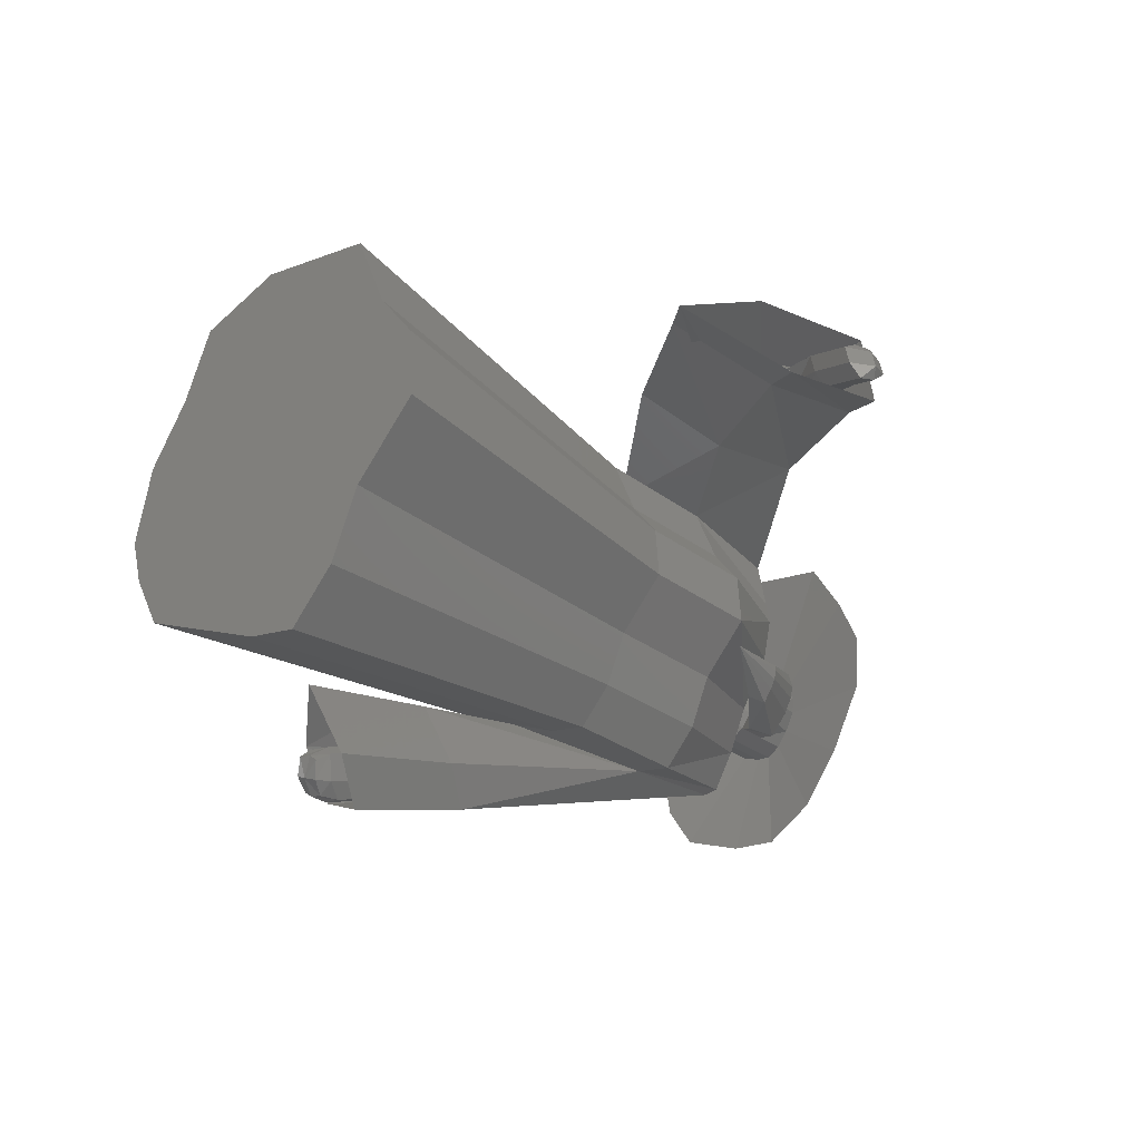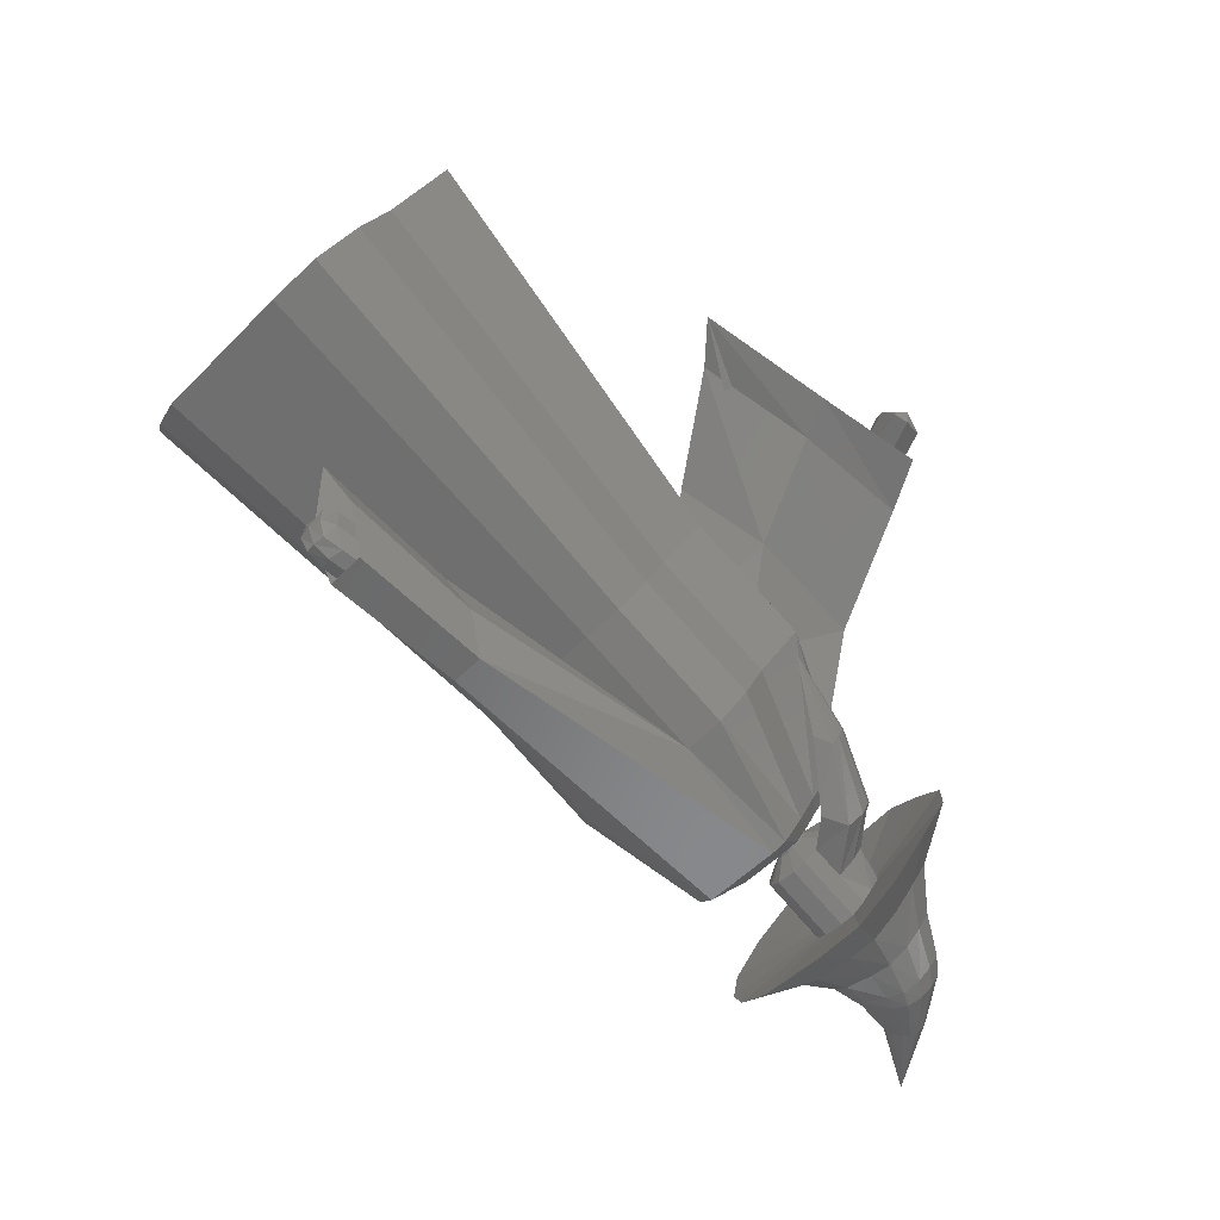
<metadata>
{"format":"stl","ext":"stl","renderer":"f3d","projection":"perspective","resolution":1024,"background":"white","views":[{"elev":5.3,"azim":112.0,"up":"+Y"},{"elev":-52.0,"azim":114.1,"up":"+Y"}]}
</metadata>
<code>
# stl→obj: 368 verts, 732 faces
v -4.959 -4.181 16.22
v -2.3 -9.576 16.24
v -0.385 -12.12 14.72
v 6.713 -14.8 1.395
v 2.154 -14.8 11.92
v 7.967 -13.97 -2.442
v 6.819 -9.576 -4.809
v 4.644 -4.354 -5.751
v 3.061 1.76 -9.076
v 0.2956 6.091 -7.635
v -2.176 8.181 -4.316
v -5.731 12.32 -0.8317
v -7.13 11.29 3.571
v -8.528 10.26 7.974
v -6.649 0.8688 14.36
v -8.823 6.091 13.41
v -26.6 -22.84 0.5694
v -28.02 -20.95 1.692
v -30.05 -17.22 2.121
v -31.24 -13.22 0.2971
v -32.85 -9.348 -0.4005
v -32.63 -6.259 -4.43
v -35.76 -7.554 -9.493
v -30.56 -4.735 -10.95
v -27.93 -7.8 -13.53
v -26.1 -9.348 -15.99
v -24.05 -12.56 -17.06
v -22.88 -17.08 -14.6
v -21.27 -20.95 -13.9
v -20.42 -24.21 -12.14
v -21.35 -24.82 -9.303
v -24.72 -24.82 -1.508
v -23.03 -24.82 -5.405
v -36.85 -25.32 -2.133
v -35.43 -27.2 -3.256
v -33.55 -29.19 -5.333
v -38.62 -21.91 -1.931
v -40.69 -17.23 -2.512
v -41.68 -13.71 -4.226
v -41.47 -10.63 -8.256
v -37.41 2.163 -14.9
v -29.63 1.185 -13.54
v -34.28 -3.01 -18.45
v -39.39 -9.102 -14.78
v -36.76 -12.17 -17.36
v -34.93 -13.71 -19.82
v -32.88 -16.92 -20.88
v -31.71 -21.45 -18.42
v -30.1 -25.32 -17.72
v -29.25 -28.57 -15.97
v -30.18 -29.19 -13.13
v -14.29 -22.35 -1.638
v -41.42 -32.45 -10.08
v -42.95 -30.64 -8.608
v -46.03 -25.62 -7.224
v -44.14 -28.91 -7.84
v -16.03 -26.64 -0.4503
v -47.54 -21.76 -8.155
v -48.56 -18.28 -9.757
v -45.56 -1.589 -18.78
v -48.63 -15.45 -12.83
v -33.07 7.388 -20.59
v -23.18 6.673 -18.4
v -43.15 -5.274 -21.65
v -29.6 1.983 -24.24
v -47.22 -14.06 -17.69
v -45.24 -16.86 -19.03
v -44.26 -18.28 -19.69
v -42.8 -21.22 -19.71
v -41.31 -25.37 -18.42
v -39.83 -28.91 -17.78
v -38.76 -31.89 -16.85
v -14.62 -26.64 -3.72
v -38.92 -32.45 -15.84
v -16.02 -30.47 -3.869
v -4.069 -19.57 2.793
v -44.07 -28.73 -11.27
v -43.13 -29.84 -12.16
v -17.06 -30.47 -1.457
v -44.79 -27.68 -10.8
v -45.95 -25.67 -10.42
v -6.087 -24.54 4.169
v -46.86 -23.32 -10.99
v -47.49 -21.19 -11.97
v -47.53 -19.47 -13.84
v -37.34 -0.3422 -28.36
v -40.83 3.993 -25.78
v -31.01 8.468 -22.93
v -19.72 7.962 -20.17
v -27.34 2.994 -26.59
v -46.67 -18.62 -16.81
v -45.34 -20.33 -17.91
v -44.6 -21.19 -18.64
v -43.71 -22.99 -18.65
v -42.8 -25.52 -17.86
v -41.9 -27.68 -17.47
v -41.24 -29.5 -16.91
v -41.61 -29.84 -15.67
v -6.068 -28.97 0.2068
v -4.445 -24.54 0.3794
v -7.28 -28.97 3.003
v -9.847 -21.96 0.2841
v -41.04 -29.56 -15.42
v -42.56 -29.56 -11.91
v -43.49 -28.45 -11.02
v -44.22 -27.4 -10.55
v -45.37 -25.39 -10.17
v -46.29 -23.03 -10.74
v -10.18 -27.14 1.693
v -10.24 -25.17 1.373
v -46.92 -20.91 -11.72
v -46.96 -19.18 -13.59
v -46.09 -18.33 -16.56
v -34.08 0.6688 -31.3
v -38.31 5.404 -28.99
v -38.75 3.103 -23.09
v -36.99 3.522 -21.11
v -29.81 2.732 -18.51
v -35.4 0.9061 -22.92
v -37.16 0.2889 -25.08
v -44.77 -20.04 -17.66
v -44.02 -20.91 -18.39
v -43.13 -22.7 -18.4
v -42.22 -25.23 -17.61
v -41.32 -27.4 -17.22
v -40.67 -29.21 -16.66
v -10.16 -28.98 0.09984
v -10.02 -28.69 -0.9758
v -9.029 -27.14 -0.9595
v -9.319 -25.17 -0.7517
v -10.85 -28.69 0.9486
v -10.41 -24.89 0.03779
v -44.25 -26 -13.82
v -43.98 -26.26 -14.15
v -43.76 -26.24 -14.76
v -44.49 -25.66 -13.66
v -44.78 -25.12 -13.6
v -45.03 -24.48 -13.74
v -45.19 -23.89 -14.04
v -5.741 -24.71 3.625
v -5.679 -26.68 3.945
v -45.19 -23.44 -14.57
v -44.97 -23.27 -15.27
v -40.37 -1.175 -23.95
v -41.14 0.03847 -23.54
v -41.86 1.132 -22.19
v -38.54 3.264 -23.88
v -39.79 2.813 -24.75
v -37.01 3.159 -23.27
v -36.78 1.839 -21.4
v -37.32 0.9304 -26.39
v -36 1.089 -25.52
v -36.57 2.334 -24.44
v -38.48 0.7817 -26.3
v -44.64 -23.59 -15.66
v -44.36 -23.91 -15.94
v -44.07 -24.42 -16.02
v -43.79 -25.09 -15.86
v -43.65 -26.11 -15.2
v -43.65 -25.68 -15.6
v -6.354 -28.23 3.2
v -5.665 -28.52 2.352
v -5.521 -28.23 1.276
v -4.53 -26.68 1.292
v -4.821 -24.71 1.5
v -5.916 -24.43 2.29
v -44.78 -26.65 -14.5
v -44.56 -26.64 -15.11
v -45.04 -26.4 -14.17
v -45.28 -26.05 -14.01
v -44.45 -26.51 -15.55
v -45.58 -25.51 -13.94
v -45.83 -24.88 -14.08
v -45.99 -24.29 -14.39
v -45.99 -23.83 -14.92
v -4.686 -25.06 3.892
v -4.579 -26.51 4.074
v -45.77 -23.66 -15.61
v -45.44 -23.99 -16.01
v -39.41 1.804 -25.7
v -36.82 4.351 -26.11
v -37.89 3.948 -26.96
v -35.4 4.191 -25.66
v -36.06 1.435 -27.98
v -33.93 1.786 -27.34
v -34.33 2.985 -26.34
v -36.65 2.026 -28.42
v -37.6 2.988 -27.85
v -45.16 -24.31 -16.28
v -44.87 -24.81 -16.37
v -44.58 -25.48 -16.21
v -44.45 -26.07 -15.95
v -5.003 -27.78 3.659
v -4.517 -27.93 2.946
v -4.326 -27.78 2.097
v -3.749 -26.51 2.159
v -4.479 -24.88 2.997
v -3.961 -25.06 2.221
v -44.57 -28.81 -15.38
v -45.07 -28.85 -13.97
v -45.68 -28.26 -13.21
v -46.24 -27.47 -12.85
v -44.32 -28.51 -16.39
v -46.92 -26.22 -12.69
v -47.5 -24.76 -13.02
v -47.87 -23.4 -13.71
v -47.86 -22.35 -14.94
v -4.005 -26.48 3.202
v -47.36 -21.97 -16.54
v -46.57 -22.17 -17.23
v -35.24 4.693 -27.87
v -33.82 4.533 -27.41
v -36.02 3.33 -29.6
v -36.31 4.29 -28.71
v -32.75 3.327 -28.1
v -32.35 2.128 -29.09
v -33.53 1.968 -29.84
v -35.07 2.368 -30.17
v -45.29 -24.62 -18.28
v -45.95 -23.45 -18.08
v -44.63 -26.16 -17.9
v -44.31 -27.51 -17.31
v -49.44 -31.01 -15.87
v -48.93 -30.97 -17.27
v -48.69 -30.67 -18.29
v -50.05 -30.42 -15.1
v -50.6 -29.63 -14.74
v -51.28 -28.38 -14.59
v -48.67 -29.67 -19.2
v -46.48 -28.59 -18.25
v -51.87 -26.92 -14.91
v -52.24 -25.56 -15.61
v -52.23 -24.51 -16.83
v -49.53 -23.04 -17.48
v -51.72 -24.13 -18.43
v -48.71 -23.43 -18.24
v -43.74 -23.04 -19.93
v -44 -21.29 -19.1
v -33.42 5.086 -29.88
v -32 4.926 -29.43
v -31.47 4.323 -29.77
v -34.21 3.723 -31.62
v -33.73 3.242 -31.9
v -34.49 4.683 -30.73
v -30.93 3.72 -30.11
v -30.53 2.521 -31.11
v -31.71 2.361 -31.85
v -33.25 2.761 -32.19
v -42.57 -25.17 -19.68
v -43.07 -23.91 -19.98
v -41.8 -27.07 -18.72
v -42.87 -27.76 -20.43
v -44.59 -38.05 -16.73
v -46.3 -38.2 -11.95
v -48.39 -36.19 -9.367
v -43.76 -37.04 -20.16
v -50.26 -33.49 -8.127
v -52.57 -29.26 -7.607
v -43.84 -25.88 -21.29
v -46.71 -27.14 -19.34
v -48.99 -28.32 -19.8
v -44.79 -29.05 -25.29
v -43.71 -33.65 -23.26
v -54.55 -24.3 -8.708
v -55.8 -19.7 -11.07
v -55.77 -16.13 -15.22
v -54.06 -14.82 -20.66
v -50.96 -24.87 -19.33
v -45.37 -22.85 -21.07
v -50.32 -25.61 -19.97
v -48.13 -24.53 -19.02
v -38.36 -21.16 -20.71
v -38.9 -20.84 -20.5
v -32.56 4.511 -31.41
v -32.05 3.97 -31.72
v -31.55 3.428 -32.03
v -37.54 -22.65 -20.53
v -37.89 -21.76 -20.74
v -37.26 -23.68 -20.11
v -37.98 -24.21 -21.25
v -38.42 -23.14 -21.66
v -48.65 -34.87 -17.77
v -48.15 -34.26 -19.84
v -49.68 -34.96 -14.89
v -50.94 -33.75 -13.33
v -48.12 -32.22 -21.71
v -52.07 -32.12 -12.58
v -53.47 -29.57 -12.27
v -54.66 -26.58 -12.93
v -38.65 -22.29 -21.89
v -44.16 -24.66 -21.62
v -47.2 -25.69 -19.83
v -49.65 -26.77 -20.17
v -47.03 -23.81 -26.56
v -48.77 -29.44 -22.94
v -55.41 -23.8 -14.36
v -54.36 -20.86 -20.14
v -55.39 -21.65 -16.86
v -52.81 -22.39 -21.99
v -51.48 -17.35 -23.73
v -39.66 -21.36 -21.64
v -44.84 -23.79 -21.57
v -49.3 -19.86 -25.89
v -33.14 -18.99 -20.68
v -51.78 -34.04 -18.28
v -51.61 -33.69 -19.81
v -51.73 -32.31 -21.2
v -52.25 -33.98 -16.16
v -52.97 -33.04 -15
v -53.67 -31.84 -14.43
v -54.59 -29.99 -14.18
v -55.45 -27.87 -14.66
v -39.12 -21.68 -21.86
v -50.12 -26.28 -23.7
v -51.49 -23.9 -23.3
v -52.27 -30.38 -22.11
v -56.07 -25.94 -15.7
v -55.82 -24.09 -19.98
v -56.26 -24.51 -17.54
v -54.92 -25.27 -21.36
v -54.13 -26.42 -22.34
v -54.45 -33.97 -19.8
v -54.31 -34.13 -18.53
v -54.77 -32.95 -20.99
v -54.28 -33.91 -16.77
v -54.61 -33.03 -15.79
v -55.03 -31.98 -15.31
v -55.67 -30.42 -15.1
v -56.39 -28.7 -15.49
v -53.24 -28.14 -22.65
v -55.32 -31.42 -21.77
v -57.03 -27.19 -16.36
v -57.49 -26.15 -17.9
v -57.59 -26.01 -19.93
v -57.16 -27.11 -21.1
v -56.75 -28.14 -21.93
v -56.26 -33.18 -20.64
v -55.85 -34.02 -19.61
v -55.58 -34.11 -18.53
v -55.33 -33.83 -17.04
v -55.49 -33.01 -16.22
v -55.78 -32.06 -15.81
v -56.27 -30.67 -15.64
v -56.91 -29.17 -15.98
v -56.14 -29.61 -22.2
v -56.8 -31.87 -21.33
v -57.55 -27.87 -16.72
v -58.11 -27.03 -18.04
v -58.45 -27 -19.78
v -58.24 -28.02 -20.76
v -58 -28.97 -21.46
v -59.61 -33.17 -19.08
v -59.33 -33.58 -18.55
v -59.11 -33.59 -18.02
v -58.86 -33.4 -17.28
v -58.87 -32.95 -16.87
v -58.97 -32.45 -16.68
v -59.19 -31.72 -16.59
v -59.53 -30.95 -16.76
v -57.53 -30.28 -21.69
v -59.92 -32.51 -19.43
v -59.89 -30.3 -17.14
v -60.27 -29.9 -17.8
v -60.58 -29.94 -18.67
v -60.56 -30.5 -19.16
v -60.51 -31.01 -19.5
v -64.53 -33.47 -15.91
v -60.3 -31.7 -19.61
f 1 2 3
f 4 1 5
f 5 1 3
f 6 1 4
f 7 1 6
f 8 1 7
f 9 1 8
f 10 1 9
f 11 1 10
f 12 1 11
f 13 1 12
f 14 1 13
f 15 1 14
f 16 15 14
f 2 17 3
f 2 18 17
f 2 19 18
f 1 19 2
f 1 20 19
f 1 15 20
f 16 21 20
f 15 16 20
f 16 14 21
f 21 14 22
f 14 23 22
f 14 13 23
f 13 12 23
f 23 12 24
f 24 12 25
f 12 11 25
f 25 11 26
f 11 10 26
f 26 10 9
f 26 9 27
f 28 27 9
f 28 9 8
f 8 7 28
f 28 7 29
f 29 7 6
f 30 29 6
f 4 30 6
f 31 30 4
f 5 32 33
f 4 5 31
f 31 5 33
f 3 32 5
f 3 17 32
f 18 34 35
f 17 18 35
f 17 35 36
f 32 17 36
f 37 34 18
f 19 37 18
f 19 38 37
f 19 20 38
f 38 20 21
f 38 21 39
f 22 40 21
f 21 40 39
f 22 23 40
f 40 23 41
f 23 42 41
f 23 43 42
f 23 44 43
f 23 24 44
f 25 45 24
f 24 45 44
f 26 46 25
f 25 46 45
f 27 47 26
f 26 47 46
f 48 47 28
f 28 47 27
f 29 49 28
f 28 49 48
f 50 49 30
f 30 49 29
f 31 51 50
f 30 31 50
f 33 51 31
f 33 52 51
f 36 52 33
f 32 36 33
f 35 53 36
f 35 54 53
f 34 54 35
f 34 55 56
f 37 55 34
f 34 56 54
f 36 57 52
f 36 53 57
f 37 58 55
f 38 58 37
f 38 39 58
f 39 40 59
f 39 59 58
f 40 60 61
f 40 41 60
f 59 40 61
f 41 62 60
f 41 63 62
f 41 42 63
f 42 43 63
f 64 65 43
f 44 64 43
f 43 65 63
f 66 64 44
f 66 44 67
f 44 45 67
f 67 45 68
f 68 45 46
f 68 46 47
f 68 47 69
f 70 69 47
f 70 47 48
f 48 49 70
f 70 49 71
f 71 49 50
f 72 71 50
f 51 72 50
f 52 73 51
f 74 72 51
f 75 74 51
f 75 51 73
f 57 76 52
f 76 73 52
f 53 77 78
f 54 77 53
f 53 79 57
f 53 74 75
f 79 53 75
f 53 78 74
f 54 80 77
f 56 80 54
f 55 80 56
f 55 58 81
f 55 81 80
f 82 57 79
f 82 76 57
f 58 83 81
f 58 84 83
f 58 59 84
f 59 85 84
f 59 61 85
f 61 66 85
f 61 60 66
f 60 86 64
f 60 87 86
f 60 62 87
f 66 60 64
f 62 88 87
f 62 89 88
f 62 63 89
f 63 65 89
f 64 86 65
f 65 86 90
f 65 90 89
f 91 66 67
f 85 66 91
f 92 67 68
f 91 67 92
f 93 68 94
f 94 68 69
f 92 68 93
f 94 69 70
f 70 71 95
f 95 71 96
f 95 94 70
f 97 96 71
f 97 71 72
f 98 97 72
f 98 72 74
f 75 73 99
f 99 73 100
f 76 100 73
f 78 98 74
f 101 79 75
f 99 101 75
f 76 102 100
f 82 102 76
f 103 98 104
f 104 98 78
f 104 78 105
f 105 78 77
f 105 77 106
f 106 77 80
f 82 79 101
f 106 80 107
f 107 80 81
f 81 83 107
f 107 83 108
f 82 109 110
f 82 101 109
f 82 110 102
f 83 84 108
f 108 84 111
f 111 84 85
f 112 111 85
f 112 85 91
f 113 112 91
f 86 114 90
f 87 114 86
f 87 115 114
f 87 88 115
f 116 115 88
f 117 116 88
f 117 88 89
f 117 89 118
f 118 89 119
f 119 89 90
f 119 90 120
f 120 90 114
f 113 91 92
f 121 113 92
f 121 92 93
f 122 121 93
f 122 93 94
f 123 122 94
f 124 123 94
f 95 124 94
f 124 95 96
f 125 124 96
f 126 125 96
f 97 126 96
f 126 97 103
f 103 97 98
f 127 99 128
f 128 99 129
f 129 99 100
f 101 99 127
f 130 129 100
f 102 130 100
f 101 127 131
f 101 131 109
f 102 132 130
f 110 132 102
f 104 133 134
f 105 133 104
f 104 134 103
f 135 126 103
f 134 135 103
f 105 136 133
f 106 136 105
f 107 136 106
f 107 108 137
f 107 137 136
f 108 138 137
f 108 139 138
f 108 111 139
f 140 110 109
f 140 132 110
f 141 109 131
f 141 140 109
f 111 142 139
f 111 112 142
f 112 113 142
f 143 113 121
f 142 113 143
f 144 120 114
f 145 144 114
f 145 114 115
f 146 145 115
f 146 115 116
f 117 147 116
f 146 116 148
f 116 147 148
f 117 149 147
f 117 150 149
f 117 118 150
f 150 118 119
f 119 151 152
f 119 120 151
f 150 119 153
f 119 152 153
f 120 154 151
f 144 154 120
f 155 121 122
f 143 121 155
f 156 122 157
f 157 122 123
f 155 122 156
f 157 123 124
f 158 124 125
f 158 157 124
f 159 160 125
f 159 125 126
f 160 158 125
f 135 159 126
f 161 131 127
f 161 127 162
f 162 127 128
f 163 128 129
f 162 128 163
f 163 129 164
f 130 164 129
f 165 164 130
f 166 165 130
f 166 130 132
f 141 131 161
f 140 166 132
f 134 167 168
f 135 134 168
f 133 169 167
f 134 133 167
f 136 170 169
f 133 136 169
f 135 168 171
f 159 135 171
f 137 172 170
f 136 137 170
f 137 138 173
f 172 137 173
f 138 139 174
f 173 138 174
f 142 175 139
f 139 175 174
f 140 176 166
f 141 176 140
f 141 177 176
f 141 161 177
f 143 178 142
f 142 178 175
f 155 179 143
f 143 179 178
f 144 180 154
f 145 180 144
f 145 148 180
f 146 148 145
f 147 149 181
f 147 182 148
f 147 181 182
f 148 182 180
f 149 183 181
f 149 153 183
f 150 153 149
f 152 184 185
f 152 151 184
f 153 152 186
f 152 185 186
f 151 187 184
f 154 187 151
f 153 186 183
f 154 188 187
f 180 188 154
f 156 189 155
f 155 189 179
f 157 190 156
f 156 190 189
f 191 190 158
f 158 190 157
f 192 191 160
f 160 191 158
f 171 192 159
f 159 192 160
f 161 162 193
f 177 161 193
f 194 162 163
f 193 162 194
f 194 163 195
f 195 163 164
f 196 164 165
f 195 164 196
f 197 198 165
f 197 165 166
f 198 196 165
f 176 197 166
f 168 199 171
f 200 199 168
f 200 168 167
f 201 200 167
f 201 167 169
f 202 201 169
f 202 169 170
f 202 170 172
f 199 203 171
f 171 203 192
f 204 172 173
f 204 202 172
f 204 173 205
f 205 173 206
f 206 173 174
f 206 174 207
f 207 174 175
f 207 175 178
f 176 208 197
f 177 208 176
f 177 194 208
f 177 193 194
f 178 179 209
f 207 178 209
f 179 189 210
f 209 179 210
f 180 182 188
f 181 211 182
f 181 212 211
f 181 183 212
f 182 213 188
f 182 214 213
f 182 211 214
f 183 215 212
f 183 186 215
f 186 185 216
f 184 216 185
f 184 217 216
f 184 187 217
f 186 216 215
f 187 218 217
f 188 218 187
f 188 213 218
f 189 219 220
f 189 190 219
f 189 220 210
f 191 219 190
f 192 221 191
f 191 221 219
f 192 203 222
f 192 222 221
f 208 194 195
f 208 195 196
f 208 196 198
f 197 208 198
f 200 223 224
f 199 200 224
f 199 224 225
f 203 199 225
f 201 226 223
f 200 201 223
f 202 227 226
f 201 202 226
f 204 228 227
f 202 204 227
f 225 229 203
f 203 229 230
f 203 230 222
f 204 205 231
f 228 204 231
f 205 206 232
f 231 205 232
f 207 233 206
f 206 233 232
f 209 234 207
f 207 234 235
f 207 235 233
f 209 236 234
f 209 210 236
f 210 237 238
f 210 220 237
f 210 238 236
f 211 239 214
f 211 240 239
f 211 212 240
f 212 241 240
f 212 215 241
f 213 242 243
f 244 242 214
f 214 242 213
f 213 243 218
f 214 239 244
f 215 245 241
f 215 246 245
f 215 216 246
f 216 217 246
f 217 247 246
f 218 247 217
f 218 243 248
f 218 248 247
f 220 219 237
f 219 249 250
f 221 249 219
f 219 250 237
f 221 251 249
f 222 251 221
f 222 252 251
f 222 230 252
f 224 253 225
f 254 253 224
f 254 224 223
f 255 254 223
f 255 223 226
f 225 256 229
f 225 253 256
f 257 255 226
f 257 226 227
f 257 227 228
f 258 257 228
f 258 228 231
f 230 259 252
f 230 260 259
f 230 261 260
f 230 229 261
f 229 262 261
f 229 263 262
f 229 256 263
f 258 231 264
f 264 231 265
f 265 231 232
f 265 232 266
f 266 232 233
f 266 233 235
f 266 235 267
f 235 268 267
f 234 268 235
f 234 236 268
f 236 238 269
f 236 270 268
f 236 271 270
f 236 269 271
f 238 272 273
f 238 237 272
f 238 273 269
f 237 250 272
f 239 240 274
f 239 274 244
f 240 241 274
f 241 275 274
f 241 245 275
f 242 275 243
f 243 276 248
f 243 275 276
f 242 274 275
f 244 274 242
f 245 246 276
f 245 276 275
f 246 247 276
f 248 276 247
f 250 277 278
f 249 277 250
f 250 278 272
f 249 279 277
f 251 279 249
f 251 280 279
f 251 252 280
f 252 281 280
f 252 259 281
f 254 282 253
f 253 283 256
f 282 283 253
f 254 284 282
f 255 284 254
f 257 285 255
f 255 285 284
f 286 263 256
f 283 286 256
f 257 287 285
f 257 288 287
f 258 288 257
f 258 289 288
f 258 264 289
f 259 290 281
f 259 291 290
f 260 291 259
f 260 292 291
f 261 292 260
f 261 293 292
f 261 294 293
f 261 262 294
f 295 294 262
f 286 295 262
f 286 262 263
f 264 265 289
f 265 296 289
f 265 266 296
f 266 297 298
f 266 267 297
f 296 266 298
f 297 267 299
f 267 300 299
f 267 268 300
f 268 270 300
f 269 273 301
f 271 269 302
f 269 301 302
f 270 303 300
f 270 294 303
f 270 293 294
f 270 292 293
f 271 292 270
f 271 291 292
f 271 302 291
f 273 272 304
f 273 304 301
f 272 278 304
f 277 304 278
f 279 304 277
f 279 280 304
f 280 281 304
f 281 290 304
f 284 305 282
f 282 306 283
f 305 306 282
f 307 286 283
f 306 307 283
f 284 308 305
f 285 308 284
f 287 309 285
f 285 309 308
f 307 295 286
f 287 310 309
f 287 311 310
f 288 311 287
f 288 312 311
f 288 289 312
f 289 296 312
f 313 304 290
f 302 313 290
f 302 290 291
f 295 314 294
f 315 303 294
f 315 294 314
f 316 314 295
f 307 316 295
f 296 317 312
f 296 298 317
f 298 318 319
f 298 297 318
f 317 298 319
f 318 297 320
f 297 299 320
f 320 299 321
f 321 299 315
f 299 300 315
f 315 300 303
f 302 301 313
f 301 304 313
f 305 322 306
f 323 322 305
f 308 323 305
f 324 307 306
f 322 324 306
f 324 316 307
f 325 323 308
f 309 325 308
f 309 326 325
f 310 326 309
f 310 327 326
f 328 327 310
f 311 328 310
f 311 329 328
f 311 312 329
f 312 317 329
f 316 330 314
f 321 315 314
f 321 314 330
f 331 330 316
f 324 331 316
f 329 317 332
f 317 319 332
f 332 319 333
f 333 319 334
f 319 318 334
f 334 318 335
f 318 320 335
f 335 320 336
f 336 320 321
f 336 321 330
f 322 337 324
f 338 337 322
f 323 338 322
f 325 339 323
f 339 338 323
f 337 331 324
f 340 339 325
f 326 340 325
f 327 341 326
f 326 341 340
f 327 342 341
f 343 342 327
f 328 343 327
f 328 344 343
f 328 329 344
f 329 332 344
f 336 330 345
f 331 345 330
f 346 345 331
f 337 346 331
f 344 332 347
f 332 333 347
f 348 333 349
f 333 334 349
f 347 333 348
f 349 334 350
f 334 335 350
f 350 335 351
f 335 336 351
f 351 336 345
f 352 346 337
f 352 337 338
f 353 352 338
f 353 338 339
f 354 339 340
f 354 353 339
f 355 354 340
f 355 340 341
f 356 341 342
f 356 355 341
f 357 356 342
f 358 357 342
f 358 342 343
f 358 343 359
f 359 343 344
f 359 344 347
f 346 360 345
f 351 345 360
f 361 360 346
f 352 361 346
f 359 347 362
f 362 347 348
f 363 348 364
f 364 348 349
f 362 348 363
f 364 349 365
f 365 349 350
f 365 350 366
f 366 350 351
f 366 351 360
f 367 361 352
f 367 352 353
f 367 353 354
f 367 354 355
f 367 355 356
f 367 356 357
f 367 357 358
f 367 358 359
f 367 359 362
f 361 368 360
f 366 360 368
f 367 368 361
f 367 362 363
f 367 363 364
f 367 364 365
f 367 365 366
f 367 366 368

</code>
